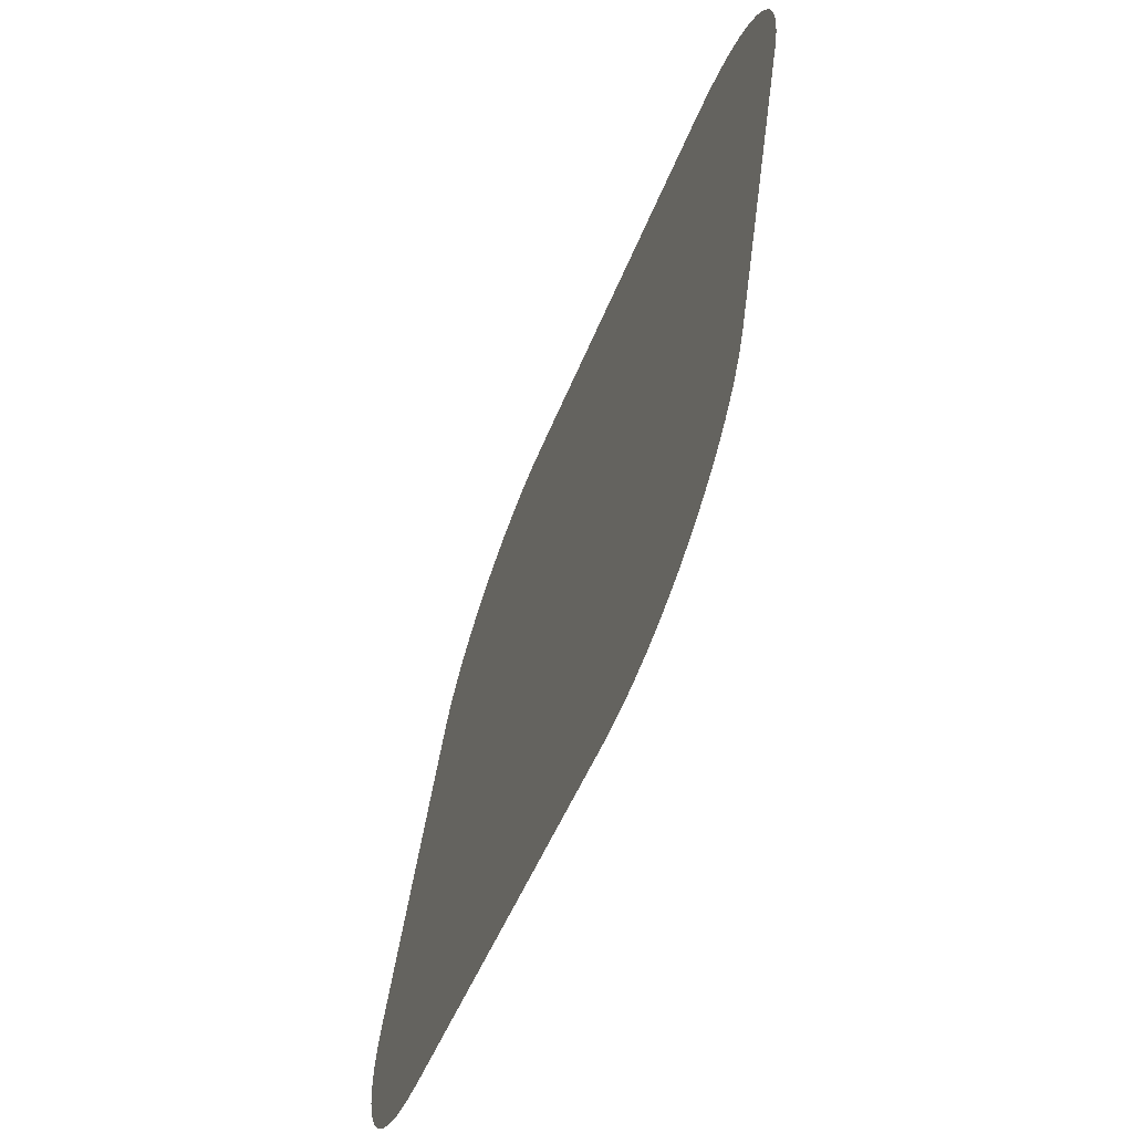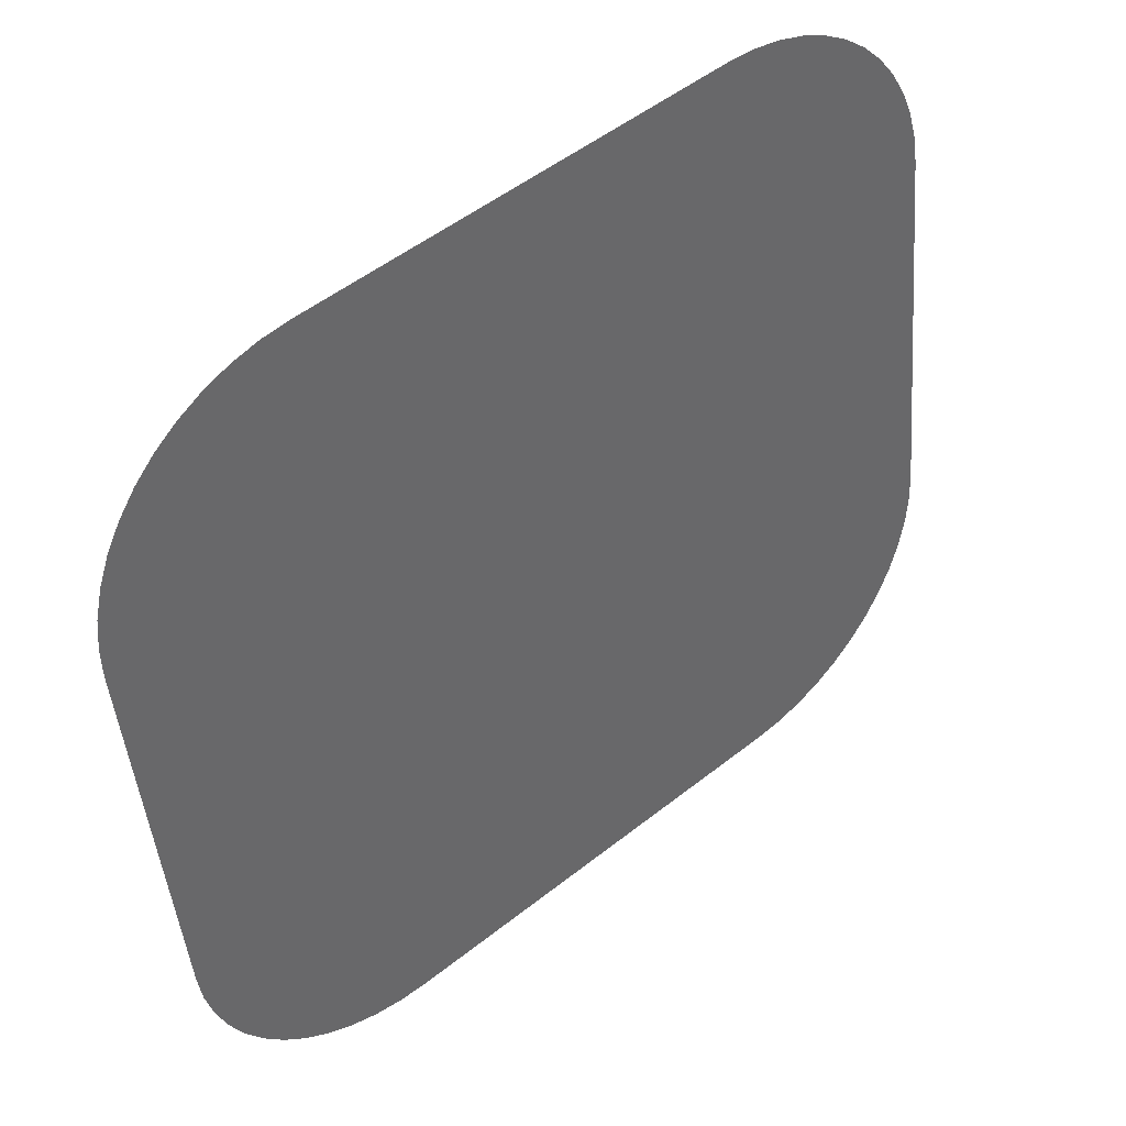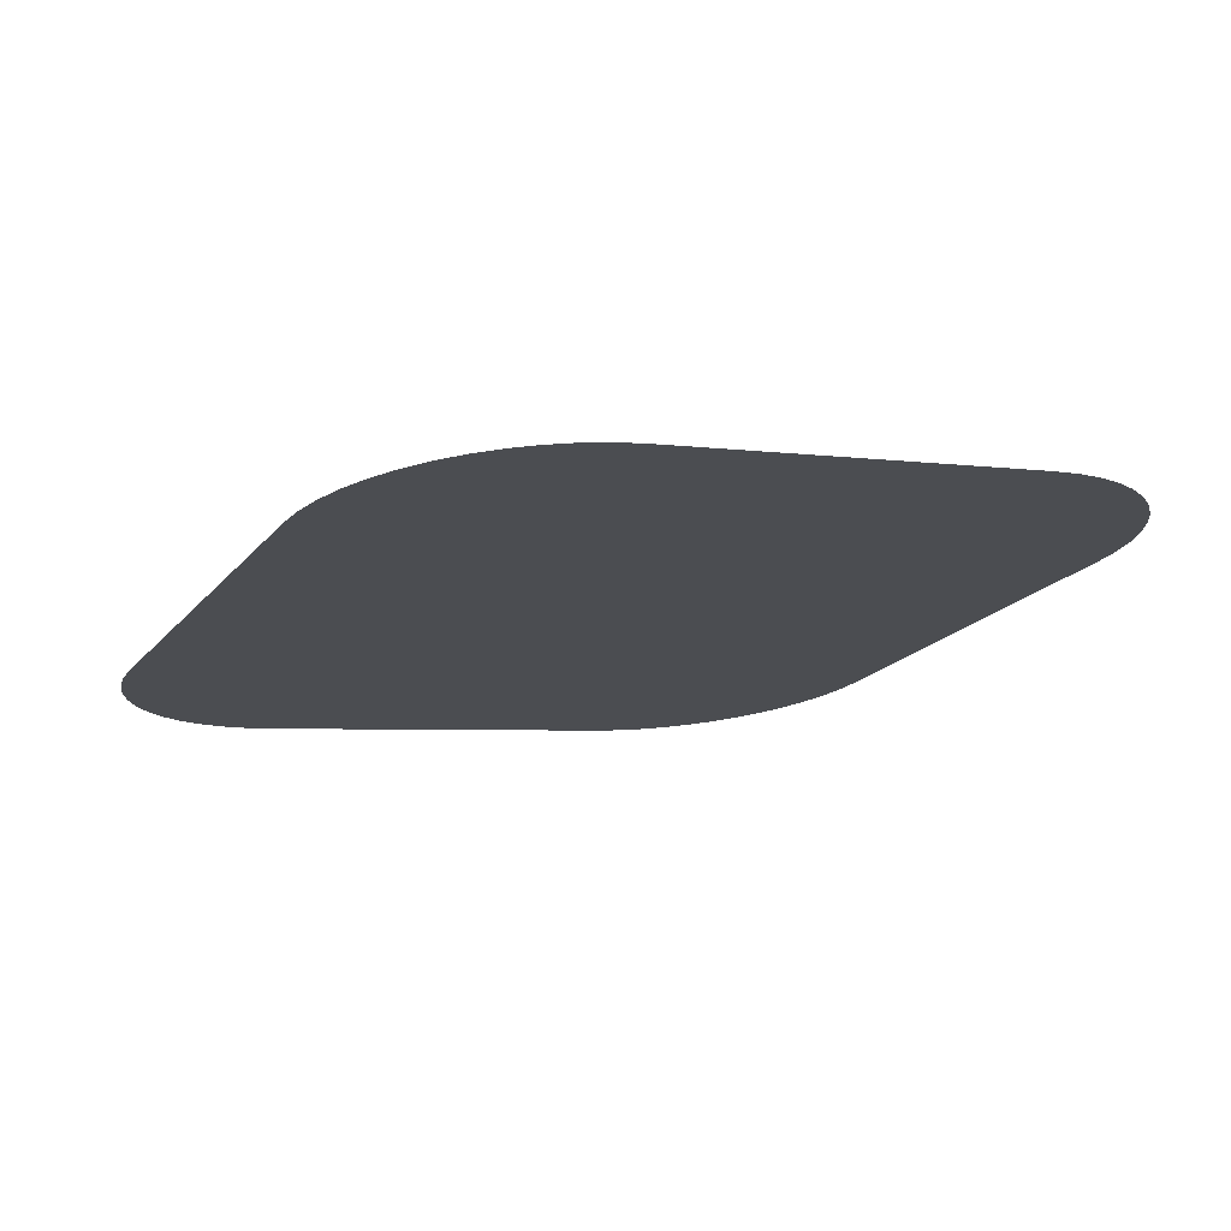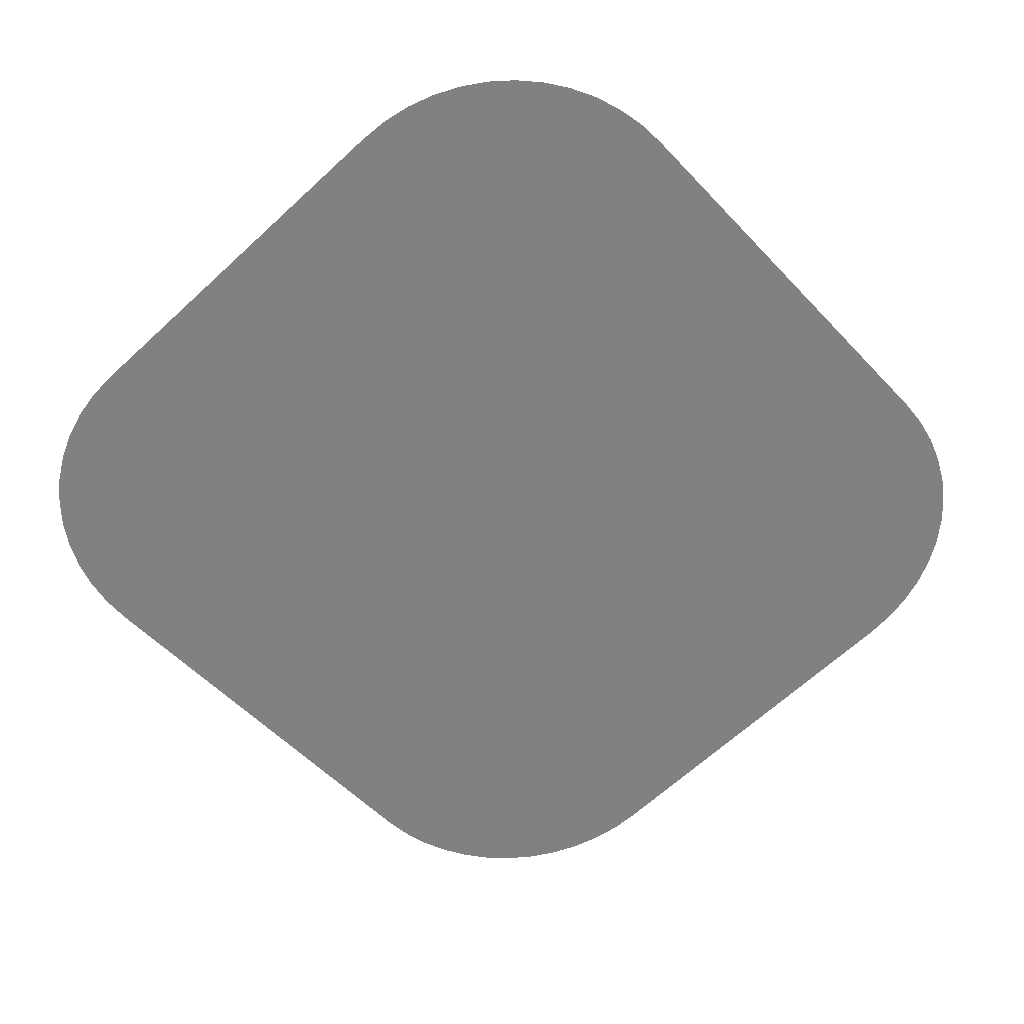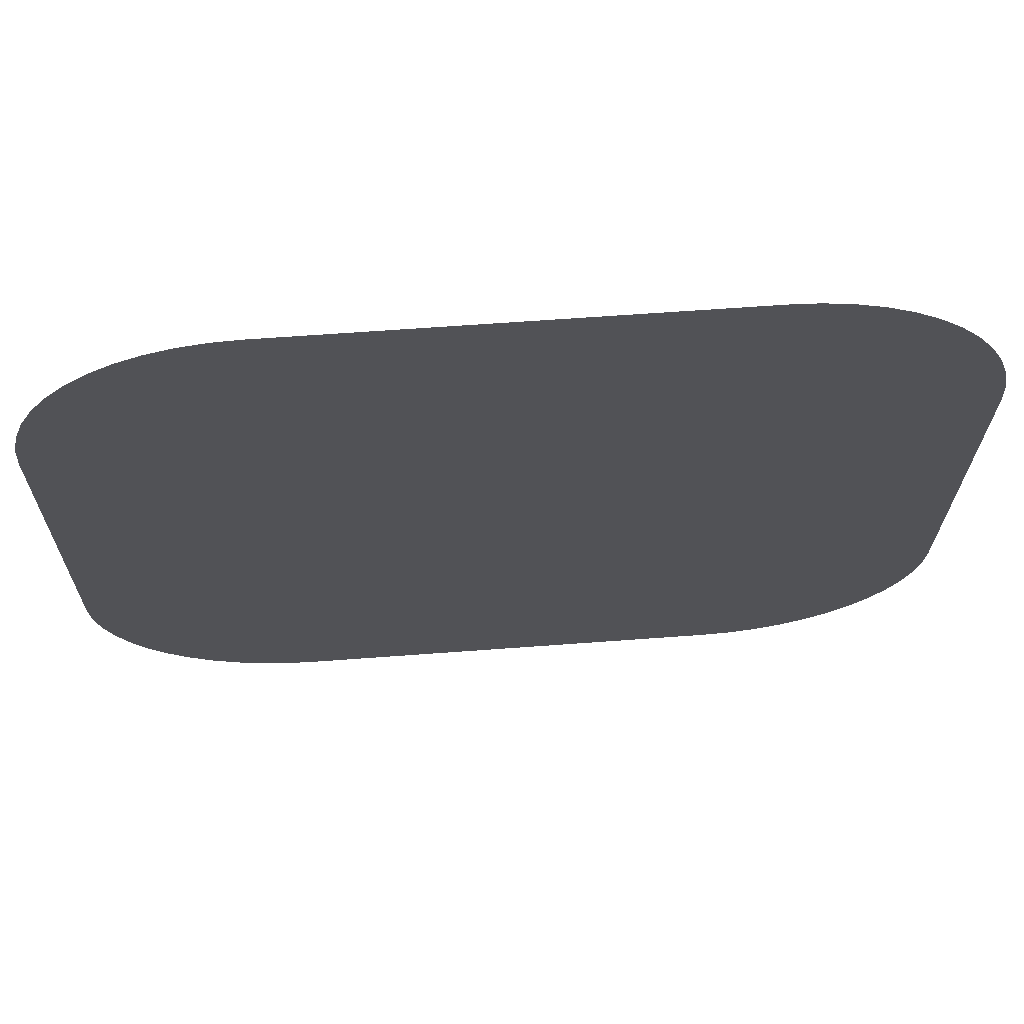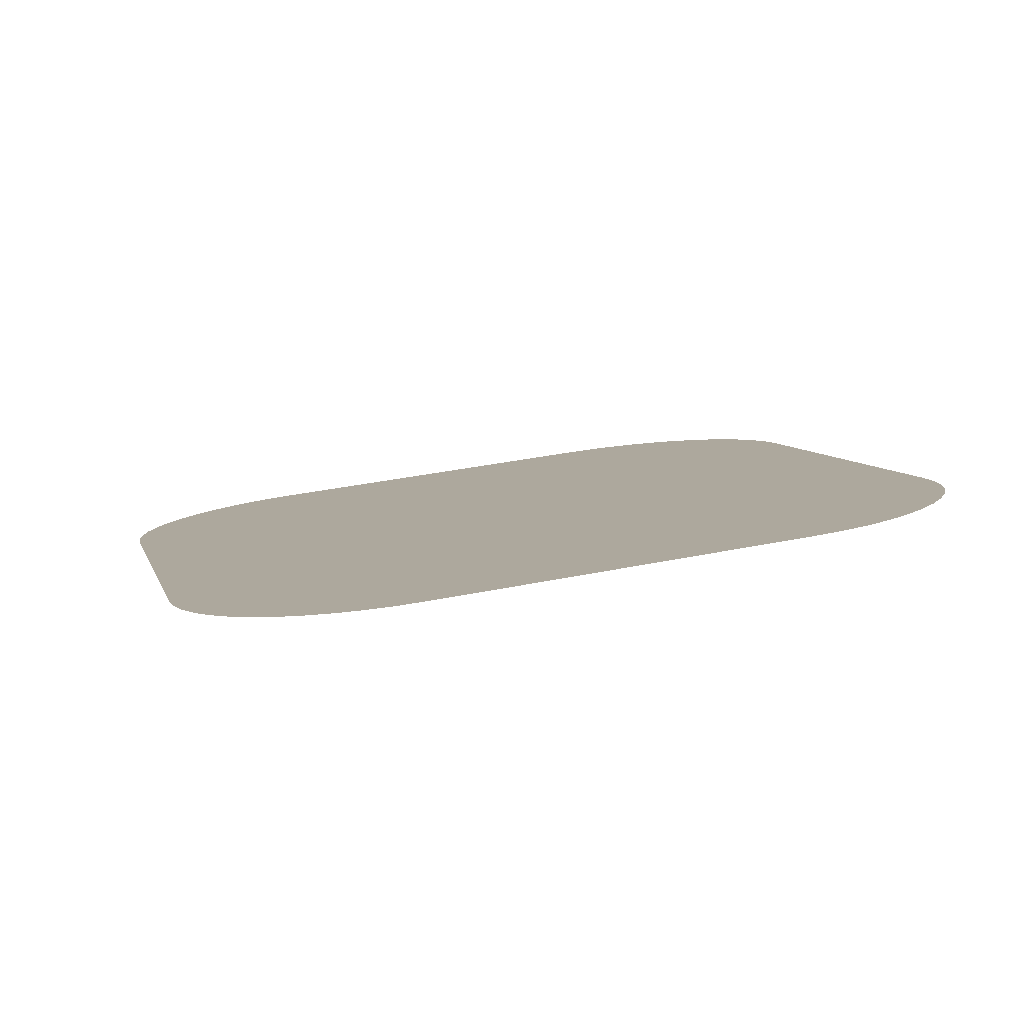
<metadata>
{"format":"obj","ext":"obj","renderer":"f3d","projection":"perspective","resolution":1024,"background":"white","views":[{"elev":-45.8,"azim":-109.7,"up":"+Z"},{"elev":50.6,"azim":139.0,"up":"+Z"},{"elev":-18.9,"azim":63.2,"up":"+Y"},{"elev":-55.1,"azim":132.3,"up":"+Y"},{"elev":61.1,"azim":-4.4,"up":"+Z"},{"elev":7.1,"azim":75.8,"up":"+Y"}]}
</metadata>
<code>
o #ID3451
v -0.3364 0.006014 0.08454
v -0.3365 0.009353 0.05792
v -0.3365 0.006244 0.08271
v -0.3364 0.009583 0.05609
v -0.336 0.005788 0.08635
v -0.336 0.009809 0.05428
v -0.3354 0.00557 0.08809
v -0.3354 0.01003 0.05254
v -0.3346 0.005363 0.08974
v -0.3346 0.01023 0.05089
v -0.3335 0.005171 0.09127
v -0.3335 0.01043 0.04936
v -0.3323 0.004998 0.09265
v -0.3323 0.0106 0.04798
v -0.3309 0.004846 0.09386
v -0.3309 0.01075 0.04677
v -0.3294 0.004718 0.09488
v -0.3294 0.01088 0.04575
v -0.3277 0.004616 0.0957
v -0.3277 0.01098 0.04493
v -0.326 0.004542 0.09629
v -0.326 0.01106 0.04434
v -0.3242 0.004497 0.09665
v -0.3242 0.0111 0.04398
v -0.3223 0.004481 0.09677
v -0.3223 0.01112 0.04386
v -0.294 0.004481 0.09677
v -0.294 0.01112 0.04386
v -0.2921 0.004497 0.09665
v -0.2921 0.0111 0.04398
v -0.2903 0.004542 0.09629
v -0.2903 0.01106 0.04434
v -0.2885 0.004616 0.0957
v -0.2885 0.01098 0.04493
v -0.2869 0.004718 0.09488
v -0.2869 0.01088 0.04575
v -0.2853 0.004846 0.09386
v -0.2853 0.01075 0.04677
v -0.2839 0.004998 0.09265
v -0.2839 0.0106 0.04798
v -0.2827 0.005171 0.09127
v -0.2827 0.01043 0.04936
v -0.2817 0.005363 0.08974
v -0.2817 0.01023 0.05089
v -0.2809 0.00557 0.08809
v -0.2809 0.01003 0.05254
v -0.2803 0.005788 0.08635
v -0.2803 0.009809 0.05428
v -0.2799 0.006014 0.08454
v -0.2799 0.009583 0.05609
v -0.2798 0.006244 0.08271
v -0.2798 0.009353 0.05792
f 1 2 3
f 3 2 1
f 2 1 4
f 4 1 2
f 4 1 5
f 5 1 4
f 4 5 6
f 6 5 4
f 6 5 7
f 7 5 6
f 6 7 8
f 8 7 6
f 8 7 9
f 9 7 8
f 8 9 10
f 10 9 8
f 10 9 11
f 11 9 10
f 10 11 12
f 12 11 10
f 12 11 13
f 13 11 12
f 12 13 14
f 14 13 12
f 14 13 15
f 15 13 14
f 14 15 16
f 16 15 14
f 16 15 17
f 17 15 16
f 16 17 18
f 18 17 16
f 18 17 19
f 19 17 18
f 18 19 20
f 20 19 18
f 20 19 21
f 21 19 20
f 20 21 22
f 22 21 20
f 22 21 23
f 23 21 22
f 22 23 24
f 24 23 22
f 24 23 25
f 25 23 24
f 24 25 26
f 26 25 24
f 26 25 27
f 27 25 26
f 26 27 28
f 28 27 26
f 28 27 29
f 29 27 28
f 28 29 30
f 30 29 28
f 30 29 31
f 31 29 30
f 30 31 32
f 32 31 30
f 32 31 33
f 33 31 32
f 32 33 34
f 34 33 32
f 34 33 35
f 35 33 34
f 34 35 36
f 36 35 34
f 36 35 37
f 37 35 36
f 36 37 38
f 38 37 36
f 38 37 39
f 39 37 38
f 38 39 40
f 40 39 38
f 40 39 41
f 41 39 40
f 40 41 42
f 42 41 40
f 42 41 43
f 43 41 42
f 42 43 44
f 44 43 42
f 44 43 45
f 45 43 44
f 44 45 46
f 46 45 44
f 46 45 47
f 47 45 46
f 46 47 48
f 48 47 46
f 48 47 49
f 49 47 48
f 48 49 50
f 50 49 48
f 50 49 51
f 51 49 50
f 50 51 52
f 52 51 50

</code>
